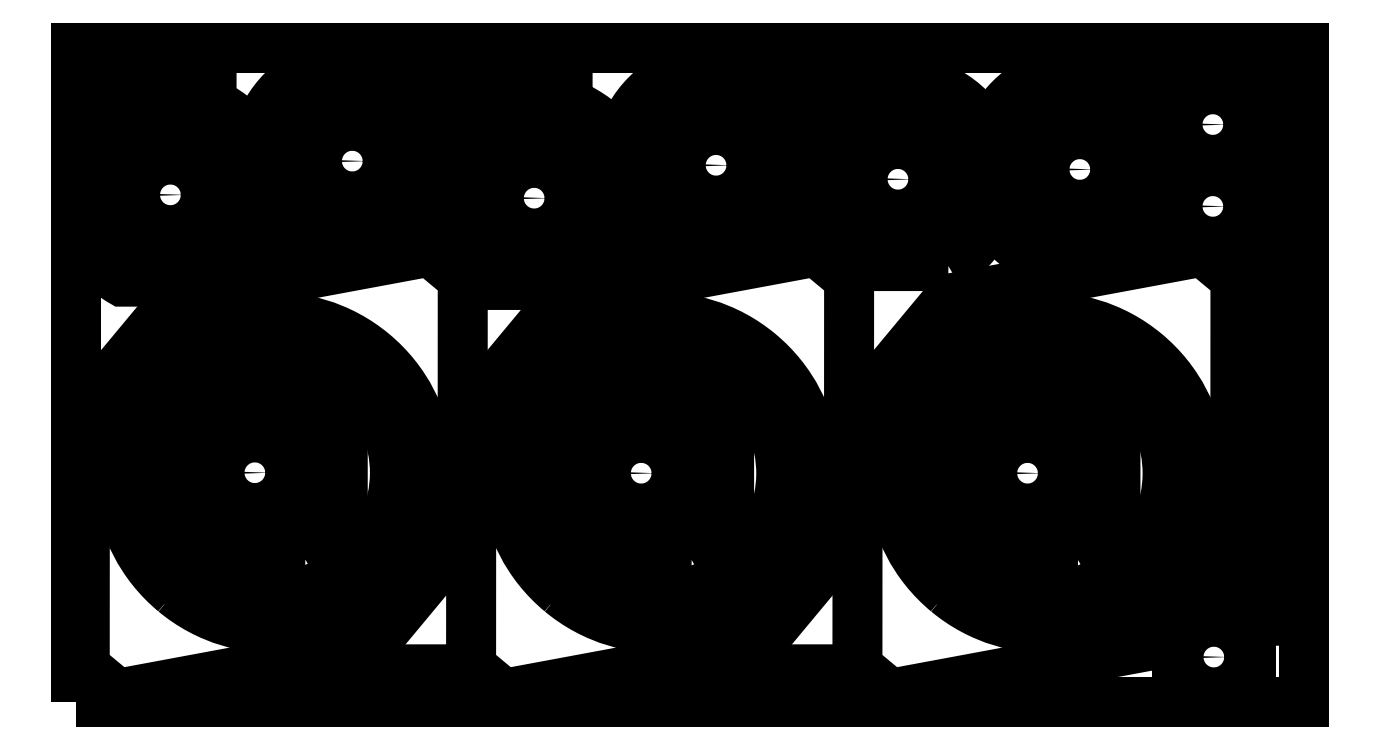
<metadata>
{"format":"dxf","ext":"dxf","renderer":"ezdxf+matplotlib","layout":"modelspace","background":"white","min_lineweight":24,"dpi":150}
</metadata>
<code>
0
SECTION
2
ENTITIES
0
POLYLINE
8
0
10
0
20
0
39
0
70
1
66
1
0
VERTEX
8
0
10
0
20
0
42
0
0
VERTEX
8
0
10
1500
20
0
42
-0
0
VERTEX
8
0
10
1500
20
800
42
-0
0
VERTEX
8
0
10
4.9e-14
20
800
42
-0
0
SEQEND
0
POLYLINE
8
0
10
0
20
0
39
0
70
1
66
1
0
VERTEX
8
0
10
472.1
20
202.4
42
0
0
VERTEX
8
0
10
360.2
20
67.85
42
0
0
VERTEX
8
0
10
50.23
20
10.25
42
0
0
VERTEX
8
0
10
10.25
20
43.5
42
0
0
VERTEX
8
0
10
10.39
20
358.8
42
0
0
VERTEX
8
0
10
122.3
20
493.3
42
0
0
VERTEX
8
0
10
432.3
20
550.9
42
0
0
VERTEX
8
0
10
472.3
20
517.7
42
0
0
SEQEND
0
POLYLINE
8
0
10
0
20
0
39
0
70
1
66
1
0
VERTEX
8
0
10
119.8
20
134.5
42
1
0
VERTEX
8
0
10
362.7
20
426.7
42
1
0
SEQEND
0
POLYLINE
8
0
10
0
20
0
39
0
70
1
66
1
0
VERTEX
8
0
10
944.3
20
202.4
42
0
0
VERTEX
8
0
10
832.4
20
67.85
42
0
0
VERTEX
8
0
10
522.4
20
10.25
42
0
0
VERTEX
8
0
10
482.4
20
43.5
42
0
0
VERTEX
8
0
10
482.6
20
358.8
42
0
0
VERTEX
8
0
10
594.5
20
493.3
42
0
0
VERTEX
8
0
10
904.5
20
550.9
42
0
0
VERTEX
8
0
10
944.5
20
517.7
42
0
0
SEQEND
0
POLYLINE
8
0
10
0
20
0
39
0
70
1
66
1
0
VERTEX
8
0
10
592
20
134.5
42
1
0
VERTEX
8
0
10
834.9
20
426.7
42
1
0
SEQEND
0
POLYLINE
8
0
10
0
20
0
39
0
70
1
66
1
0
VERTEX
8
0
10
1417
20
202.4
42
0
0
VERTEX
8
0
10
1305
20
67.85
42
0
0
VERTEX
8
0
10
994.6
20
10.25
42
0
0
VERTEX
8
0
10
954.6
20
43.5
42
0
0
VERTEX
8
0
10
954.8
20
358.8
42
0
0
VERTEX
8
0
10
1067
20
493.3
42
0
0
VERTEX
8
0
10
1377
20
550.9
42
0
0
VERTEX
8
0
10
1417
20
517.7
42
0
0
SEQEND
0
POLYLINE
8
0
10
0
20
0
39
0
70
1
66
1
0
VERTEX
8
0
10
1064
20
134.5
42
1
0
VERTEX
8
0
10
1307
20
426.7
42
1
0
SEQEND
0
POLYLINE
8
0
10
0
20
0
39
0
70
1
66
1
0
VERTEX
8
0
10
240.1
20
457.9
42
-1
0
VERTEX
8
0
10
238.6
20
103
42
-1
0
SEQEND
0
POLYLINE
8
0
10
0
20
0
39
0
70
1
66
1
0
VERTEX
8
0
10
240
20
430.4
42
1
0
VERTEX
8
0
10
238.7
20
130.5
42
1
0
SEQEND
0
POLYLINE
8
0
10
0
20
0
39
0
70
1
66
1
0
VERTEX
8
0
10
712.3
20
457.3
42
-1
0
VERTEX
8
0
10
710.8
20
102.4
42
-1
0
SEQEND
0
POLYLINE
8
0
10
0
20
0
39
0
70
1
66
1
0
VERTEX
8
0
10
712.2
20
429.8
42
1
0
VERTEX
8
0
10
710.9
20
129.9
42
1
0
SEQEND
0
POLYLINE
8
0
10
0
20
0
39
0
70
1
66
1
0
VERTEX
8
0
10
1185
20
457.3
42
-1
0
VERTEX
8
0
10
1183
20
102.4
42
-1
0
SEQEND
0
POLYLINE
8
0
10
0
20
0
39
0
70
1
66
1
0
VERTEX
8
0
10
1184
20
429.8
42
1
0
VERTEX
8
0
10
1183
20
129.9
42
1
0
SEQEND
0
POLYLINE
8
0
10
0
20
0
39
0
70
1
66
1
0
VERTEX
8
0
10
176.6
20
514.1
42
-0
0
VERTEX
8
0
10
56.03
20
514.1
42
-0.1351
0
VERTEX
8
0
10
10.25
20
559.9
42
0
0
VERTEX
8
0
10
10.25
20
680.4
42
-0.1351
0
VERTEX
8
0
10
56.03
20
726.2
42
0
0
VERTEX
8
0
10
176.6
20
726.2
42
-0.1351
0
VERTEX
8
0
10
222.4
20
680.4
42
0
0
VERTEX
8
0
10
222.4
20
559.9
42
-0.1351
0
SEQEND
0
POLYLINE
8
0
10
0
20
0
39
0
70
1
66
1
0
VERTEX
8
0
10
191.3
20
620.2
42
1
0
VERTEX
8
0
10
41.32
20
620.2
42
1
0
SEQEND
0
POLYLINE
8
0
10
0
20
0
39
0
70
1
66
1
0
VERTEX
8
0
10
163.8
20
704.2
42
-0
0
VERTEX
8
0
10
163.8
20
719.2
42
-0
0
VERTEX
8
0
10
68.82
20
719.2
42
-0
0
VERTEX
8
0
10
68.82
20
704.2
42
0
0
SEQEND
0
POLYLINE
8
0
10
0
20
0
39
0
70
1
66
1
0
VERTEX
8
0
10
279.8
20
174.5
42
-0
0
VERTEX
8
0
10
159.2
20
174.5
42
-0.1351
0
VERTEX
8
0
10
113.4
20
220.3
42
0
0
VERTEX
8
0
10
113.4
20
340.8
42
-0.1351
0
VERTEX
8
0
10
159.2
20
386.6
42
0
0
VERTEX
8
0
10
279.8
20
386.6
42
-0.1351
0
VERTEX
8
0
10
325.6
20
340.8
42
0
0
VERTEX
8
0
10
325.6
20
220.3
42
-0.1351
0
SEQEND
0
POLYLINE
8
0
10
0
20
0
39
0
70
1
66
1
0
VERTEX
8
0
10
294.5
20
280.6
42
1
0
VERTEX
8
0
10
144.5
20
280.6
42
1
0
SEQEND
0
POLYLINE
8
0
10
0
20
0
39
0
70
1
66
1
0
VERTEX
8
0
10
267
20
364.6
42
-0
0
VERTEX
8
0
10
267
20
379.6
42
-0
0
VERTEX
8
0
10
172
20
379.6
42
-0
0
VERTEX
8
0
10
172
20
364.6
42
0
0
SEQEND
0
POLYLINE
8
0
10
0
20
0
39
0
70
1
66
1
0
VERTEX
8
0
10
398.9
20
555.4
42
-0
0
VERTEX
8
0
10
278.3
20
555.4
42
-0.1351
0
VERTEX
8
0
10
232.5
20
601.1
42
0
0
VERTEX
8
0
10
232.5
20
721.7
42
-0.1351
0
VERTEX
8
0
10
278.3
20
767.5
42
0
0
VERTEX
8
0
10
398.9
20
767.5
42
-0.1351
0
VERTEX
8
0
10
444.7
20
721.7
42
0
0
VERTEX
8
0
10
444.7
20
601.1
42
-0.1351
0
SEQEND
0
POLYLINE
8
0
10
0
20
0
39
0
70
1
66
1
0
VERTEX
8
0
10
413.6
20
661.4
42
1
0
VERTEX
8
0
10
263.6
20
661.4
42
1
0
SEQEND
0
POLYLINE
8
0
10
0
20
0
39
0
70
1
66
1
0
VERTEX
8
0
10
386.1
20
745.4
42
-0
0
VERTEX
8
0
10
386.1
20
760.4
42
-0
0
VERTEX
8
0
10
291.1
20
760.4
42
-0
0
VERTEX
8
0
10
291.1
20
745.4
42
0
0
SEQEND
0
POLYLINE
8
0
10
0
20
0
39
0
70
1
66
1
0
VERTEX
8
0
10
621.2
20
510
42
-0
0
VERTEX
8
0
10
500.6
20
510
42
-0.1351
0
VERTEX
8
0
10
454.8
20
555.8
42
0
0
VERTEX
8
0
10
454.8
20
676.4
42
-0.1351
0
VERTEX
8
0
10
500.6
20
722.2
42
0
0
VERTEX
8
0
10
621.2
20
722.2
42
-0.1351
0
VERTEX
8
0
10
667
20
676.4
42
0
0
VERTEX
8
0
10
667
20
555.8
42
-0.1351
0
SEQEND
0
POLYLINE
8
0
10
0
20
0
39
0
70
1
66
1
0
VERTEX
8
0
10
635.9
20
616.1
42
1
0
VERTEX
8
0
10
485.9
20
616.1
42
1
0
SEQEND
0
POLYLINE
8
0
10
0
20
0
39
0
70
1
66
1
0
VERTEX
8
0
10
608.4
20
700.1
42
-0
0
VERTEX
8
0
10
608.4
20
715.1
42
-0
0
VERTEX
8
0
10
513.4
20
715.1
42
-0
0
VERTEX
8
0
10
513.4
20
700.1
42
0
0
SEQEND
0
POLYLINE
8
0
10
0
20
0
39
0
70
1
66
1
0
VERTEX
8
0
10
752
20
173.9
42
-0
0
VERTEX
8
0
10
631.4
20
173.9
42
-0.1351
0
VERTEX
8
0
10
585.6
20
219.7
42
0
0
VERTEX
8
0
10
585.6
20
340.2
42
-0.1351
0
VERTEX
8
0
10
631.4
20
386
42
0
0
VERTEX
8
0
10
752
20
386
42
-0.1351
0
VERTEX
8
0
10
797.8
20
340.2
42
0
0
VERTEX
8
0
10
797.8
20
219.7
42
-0.1351
0
SEQEND
0
POLYLINE
8
0
10
0
20
0
39
0
70
1
66
1
0
VERTEX
8
0
10
766.7
20
280
42
1
0
VERTEX
8
0
10
616.7
20
280
42
1
0
SEQEND
0
POLYLINE
8
0
10
0
20
0
39
0
70
1
66
1
0
VERTEX
8
0
10
739.2
20
364
42
-0
0
VERTEX
8
0
10
739.2
20
379
42
-0
0
VERTEX
8
0
10
644.2
20
379
42
-0
0
VERTEX
8
0
10
644.2
20
364
42
0
0
SEQEND
0
POLYLINE
8
0
10
0
20
0
39
0
70
1
66
1
0
VERTEX
8
0
10
843.5
20
550.2
42
-0
0
VERTEX
8
0
10
722.9
20
550.2
42
-0.1351
0
VERTEX
8
0
10
677.1
20
596
42
0
0
VERTEX
8
0
10
677.1
20
716.6
42
-0.1351
0
VERTEX
8
0
10
722.9
20
762.4
42
0
0
VERTEX
8
0
10
843.5
20
762.4
42
-0.1351
0
VERTEX
8
0
10
889.3
20
716.6
42
0
0
VERTEX
8
0
10
889.3
20
596
42
-0.1351
0
SEQEND
0
POLYLINE
8
0
10
0
20
0
39
0
70
1
66
1
0
VERTEX
8
0
10
858.2
20
656.3
42
1
0
VERTEX
8
0
10
708.2
20
656.3
42
1
0
SEQEND
0
POLYLINE
8
0
10
0
20
0
39
0
70
1
66
1
0
VERTEX
8
0
10
830.7
20
740.3
42
-0
0
VERTEX
8
0
10
830.7
20
755.3
42
-0
0
VERTEX
8
0
10
735.7
20
755.3
42
-0
0
VERTEX
8
0
10
735.7
20
740.3
42
0
0
SEQEND
0
POLYLINE
8
0
10
0
20
0
39
0
70
1
66
1
0
VERTEX
8
0
10
1066
20
533.2
42
-0
0
VERTEX
8
0
10
945.2
20
533.1
42
-0.1351
0
VERTEX
8
0
10
899.4
20
578.9
42
0
0
VERTEX
8
0
10
899.4
20
699.5
42
-0.1351
0
VERTEX
8
0
10
945.2
20
745.3
42
0
0
VERTEX
8
0
10
1066
20
745.3
42
-0.1351
0
VERTEX
8
0
10
1112
20
699.5
42
0
0
VERTEX
8
0
10
1112
20
578.9
42
-0.1351
0
SEQEND
0
POLYLINE
8
0
10
0
20
0
39
0
70
1
66
1
0
VERTEX
8
0
10
1081
20
639.2
42
1
0
VERTEX
8
0
10
930.5
20
639.2
42
1
0
SEQEND
0
POLYLINE
8
0
10
0
20
0
39
0
70
1
66
1
0
VERTEX
8
0
10
1053
20
723.2
42
-0
0
VERTEX
8
0
10
1053
20
738.2
42
-0
0
VERTEX
8
0
10
958
20
738.2
42
-0
0
VERTEX
8
0
10
958
20
723.2
42
0
0
SEQEND
0
POLYLINE
8
0
10
0
20
0
39
0
70
1
66
1
0
VERTEX
8
0
10
1224
20
173.9
42
-0
0
VERTEX
8
0
10
1104
20
173.9
42
-0.1351
0
VERTEX
8
0
10
1058
20
219.7
42
0
0
VERTEX
8
0
10
1058
20
340.2
42
-0.1351
0
VERTEX
8
0
10
1104
20
386
42
0
0
VERTEX
8
0
10
1224
20
386
42
-0.1351
0
VERTEX
8
0
10
1270
20
340.2
42
0
0
VERTEX
8
0
10
1270
20
219.7
42
-0.1351
0
SEQEND
0
POLYLINE
8
0
10
0
20
0
39
0
70
1
66
1
0
VERTEX
8
0
10
1239
20
280
42
1
0
VERTEX
8
0
10
1089
20
280
42
1
0
SEQEND
0
POLYLINE
8
0
10
0
20
0
39
0
70
1
66
1
0
VERTEX
8
0
10
1211
20
364
42
-0
0
VERTEX
8
0
10
1211
20
379
42
-0
0
VERTEX
8
0
10
1116
20
379
42
-0
0
VERTEX
8
0
10
1116
20
364
42
0
0
SEQEND
0
POLYLINE
8
0
10
0
20
0
39
0
70
1
66
1
0
VERTEX
8
0
10
1288
20
545.2
42
-0
0
VERTEX
8
0
10
1168
20
545.1
42
-0.1351
0
VERTEX
8
0
10
1122
20
590.9
42
0
0
VERTEX
8
0
10
1122
20
711.5
42
-0.1351
0
VERTEX
8
0
10
1168
20
757.3
42
0
0
VERTEX
8
0
10
1288
20
757.3
42
-0.1351
0
VERTEX
8
0
10
1334
20
711.5
42
0
0
VERTEX
8
0
10
1334
20
590.9
42
-0.1351
0
SEQEND
0
POLYLINE
8
0
10
0
20
0
39
0
70
1
66
1
0
VERTEX
8
0
10
1303
20
651.2
42
1
0
VERTEX
8
0
10
1153
20
651.2
42
1
0
SEQEND
0
POLYLINE
8
0
10
0
20
0
39
0
70
1
66
1
0
VERTEX
8
0
10
1275
20
735.2
42
-0
0
VERTEX
8
0
10
1275
20
750.2
42
-0
0
VERTEX
8
0
10
1180
20
750.2
42
-0
0
VERTEX
8
0
10
1180
20
735.2
42
0
0
SEQEND
0
POLYLINE
8
0
10
0
20
0
39
0
70
1
66
1
0
VERTEX
8
0
10
159.9
20
575.1
42
-0
0
VERTEX
8
0
10
69.95
20
575.1
42
-0
0
VERTEX
8
0
10
69.95
20
665.1
42
-0
0
VERTEX
8
0
10
159.9
20
665.1
42
0
0
SEQEND
0
POLYLINE
8
0
10
0
20
0
39
0
70
1
66
1
0
VERTEX
8
0
10
132.9
20
620.1
42
1
0
VERTEX
8
0
10
96.95
20
620.1
42
1
0
SEQEND
0
POLYLINE
8
0
10
0
20
0
39
0
70
1
66
1
0
VERTEX
8
0
10
263.1
20
235.5
42
-0
0
VERTEX
8
0
10
173.1
20
235.5
42
-0
0
VERTEX
8
0
10
173.1
20
325.5
42
-0
0
VERTEX
8
0
10
263.1
20
325.5
42
0
0
SEQEND
0
POLYLINE
8
0
10
0
20
0
39
0
70
1
66
1
0
VERTEX
8
0
10
236.1
20
280.5
42
1
0
VERTEX
8
0
10
200.1
20
280.5
42
1
0
SEQEND
0
POLYLINE
8
0
10
0
20
0
39
0
70
1
66
1
0
VERTEX
8
0
10
382.2
20
616.4
42
-0
0
VERTEX
8
0
10
292.2
20
616.4
42
-0
0
VERTEX
8
0
10
292.2
20
706.4
42
-0
0
VERTEX
8
0
10
382.2
20
706.4
42
0
0
SEQEND
0
POLYLINE
8
0
10
0
20
0
39
0
70
1
66
1
0
VERTEX
8
0
10
355.2
20
661.4
42
1
0
VERTEX
8
0
10
319.2
20
661.4
42
1
0
SEQEND
0
POLYLINE
8
0
10
0
20
0
39
0
70
1
66
1
0
VERTEX
8
0
10
604.5
20
571.1
42
-0
0
VERTEX
8
0
10
514.5
20
571.1
42
-0
0
VERTEX
8
0
10
514.5
20
661.1
42
-0
0
VERTEX
8
0
10
604.5
20
661.1
42
0
0
SEQEND
0
POLYLINE
8
0
10
0
20
0
39
0
70
1
66
1
0
VERTEX
8
0
10
577.5
20
616.1
42
1
0
VERTEX
8
0
10
541.5
20
616.1
42
1
0
SEQEND
0
POLYLINE
8
0
10
0
20
0
39
0
70
1
66
1
0
VERTEX
8
0
10
735.4
20
234.9
42
-0
0
VERTEX
8
0
10
645.4
20
234.9
42
-0
0
VERTEX
8
0
10
645.4
20
324.9
42
-0
0
VERTEX
8
0
10
735.4
20
324.9
42
0
0
SEQEND
0
POLYLINE
8
0
10
0
20
0
39
0
70
1
66
1
0
VERTEX
8
0
10
708.4
20
279.9
42
1
0
VERTEX
8
0
10
672.4
20
279.9
42
1
0
SEQEND
0
POLYLINE
8
0
10
0
20
0
39
0
70
1
66
1
0
VERTEX
8
0
10
826.9
20
611.3
42
-0
0
VERTEX
8
0
10
736.9
20
611.3
42
-0
0
VERTEX
8
0
10
736.9
20
701.3
42
-0
0
VERTEX
8
0
10
826.9
20
701.3
42
0
0
SEQEND
0
POLYLINE
8
0
10
0
20
0
39
0
70
1
66
1
0
VERTEX
8
0
10
799.9
20
656.3
42
1
0
VERTEX
8
0
10
763.9
20
656.3
42
1
0
SEQEND
0
POLYLINE
8
0
10
0
20
0
39
0
70
1
66
1
0
VERTEX
8
0
10
1049
20
594.2
42
-0
0
VERTEX
8
0
10
959.2
20
594.2
42
-0
0
VERTEX
8
0
10
959.2
20
684.2
42
-0
0
VERTEX
8
0
10
1049
20
684.2
42
0
0
SEQEND
0
POLYLINE
8
0
10
0
20
0
39
0
70
1
66
1
0
VERTEX
8
0
10
1022
20
639.2
42
1
0
VERTEX
8
0
10
986.2
20
639.2
42
1
0
SEQEND
0
POLYLINE
8
0
10
0
20
0
39
0
70
1
66
1
0
VERTEX
8
0
10
1208
20
234.9
42
-0
0
VERTEX
8
0
10
1118
20
234.9
42
-0
0
VERTEX
8
0
10
1118
20
324.9
42
-0
0
VERTEX
8
0
10
1208
20
324.9
42
0
0
SEQEND
0
POLYLINE
8
0
10
0
20
0
39
0
70
1
66
1
0
VERTEX
8
0
10
1181
20
279.9
42
1
0
VERTEX
8
0
10
1145
20
279.9
42
1
0
SEQEND
0
POLYLINE
8
0
10
0
20
0
39
0
70
1
66
1
0
VERTEX
8
0
10
1271
20
606.2
42
-0
0
VERTEX
8
0
10
1181
20
606.2
42
-0
0
VERTEX
8
0
10
1181
20
696.2
42
-0
0
VERTEX
8
0
10
1271
20
696.2
42
0
0
SEQEND
0
POLYLINE
8
0
10
0
20
0
39
0
70
1
66
1
0
VERTEX
8
0
10
1244
20
651.2
42
1
0
VERTEX
8
0
10
1208
20
651.2
42
1
0
SEQEND
0
POLYLINE
8
0
10
0
20
0
39
0
70
1
66
1
0
VERTEX
8
0
10
1434
20
561
42
-0
0
VERTEX
8
0
10
1344
20
561
42
-0
0
VERTEX
8
0
10
1344
20
651
42
-0
0
VERTEX
8
0
10
1434
20
651
42
0
0
SEQEND
0
POLYLINE
8
0
10
0
20
0
39
0
70
1
66
1
0
VERTEX
8
0
10
1407
20
606
42
1
0
VERTEX
8
0
10
1371
20
606
42
1
0
SEQEND
0
POLYLINE
8
0
10
0
20
0
39
0
70
1
66
1
0
VERTEX
8
0
10
1434
20
661.1
42
-0
0
VERTEX
8
0
10
1344
20
661.1
42
-0
0
VERTEX
8
0
10
1344
20
751.1
42
-0
0
VERTEX
8
0
10
1434
20
751.1
42
0
0
SEQEND
0
POLYLINE
8
0
10
0
20
0
39
0
70
1
66
1
0
VERTEX
8
0
10
1407
20
706.1
42
1
0
VERTEX
8
0
10
1371
20
706.1
42
1
0
SEQEND
0
POLYLINE
8
0
10
0
20
0
39
0
70
1
66
1
0
VERTEX
8
0
10
1435
20
10.25
42
-0
0
VERTEX
8
0
10
1345
20
10.25
42
-0
0
VERTEX
8
0
10
1345
20
100.2
42
-0
0
VERTEX
8
0
10
1435
20
100.2
42
0
0
SEQEND
0
POLYLINE
8
0
10
0
20
0
39
0
70
1
66
1
0
VERTEX
8
0
10
1408
20
55.25
42
1
0
VERTEX
8
0
10
1372
20
55.25
42
1
0
SEQEND
0
POLYLINE
8
0
10
0
20
0
39
0
70
1
66
1
0
VERTEX
8
0
10
165.2
20
736.2
42
-0
0
VERTEX
8
0
10
10.25
20
736.2
42
0
0
VERTEX
8
0
10
10.25
20
762.5
42
-0
0
VERTEX
8
0
10
34.05
20
786.2
42
0
0
VERTEX
8
0
10
165.2
20
786.2
42
0
0
SEQEND
0
POLYLINE
8
0
10
0
20
0
39
0
70
1
66
1
0
VERTEX
8
0
10
152.8
20
761.2
42
1
0
VERTEX
8
0
10
124.8
20
761.2
42
1
0
SEQEND
0
POLYLINE
8
0
10
0
20
0
39
0
70
1
66
1
0
VERTEX
8
0
10
600.4
20
739.7
42
-0
0
VERTEX
8
0
10
445.4
20
739.7
42
0
0
VERTEX
8
0
10
445.4
20
765.9
42
-0
0
VERTEX
8
0
10
469.2
20
789.7
42
0
0
VERTEX
8
0
10
600.4
20
789.7
42
0
0
SEQEND
0
POLYLINE
8
0
10
0
20
0
39
0
70
1
66
1
0
VERTEX
8
0
10
588
20
764.7
42
1
0
VERTEX
8
0
10
560
20
764.7
42
1
0
SEQEND
0
POLYLINE
8
0
10
0
20
0
39
0
70
1
66
1
0
VERTEX
8
0
10
1477
20
254.6
42
-0
0
VERTEX
8
0
10
1477
20
99.65
42
0
0
VERTEX
8
0
10
1450
20
99.65
42
-0
0
VERTEX
8
0
10
1427
20
123.4
42
0
0
VERTEX
8
0
10
1427
20
254.6
42
0
0
SEQEND
0
POLYLINE
8
0
10
0
20
0
39
0
70
1
66
1
0
VERTEX
8
0
10
1452
20
242.2
42
1
0
VERTEX
8
0
10
1452
20
214.2
42
1
0
SEQEND
0
POLYLINE
8
0
10
0
20
0
39
0
70
1
66
1
0
VERTEX
8
0
10
1427
20
264.8
42
-0
0
VERTEX
8
0
10
1427
20
419.8
42
0
0
VERTEX
8
0
10
1453
20
419.8
42
-0
0
VERTEX
8
0
10
1477
20
396
42
0
0
VERTEX
8
0
10
1477
20
264.8
42
0
0
SEQEND
0
POLYLINE
8
0
10
0
20
0
39
0
70
1
66
1
0
VERTEX
8
0
10
1452
20
277.2
42
1
0
VERTEX
8
0
10
1452
20
305.2
42
1
0
SEQEND
0
POLYLINE
8
0
10
0
20
0
39
0
70
1
66
1
0
VERTEX
8
0
10
423.6
20
10.25
42
-0
0
VERTEX
8
0
10
268.6
20
10.25
42
0
0
VERTEX
8
0
10
268.6
20
15.25
42
1
0
VERTEX
8
0
10
268.6
20
35.25
42
0
0
VERTEX
8
0
10
268.6
20
40.25
42
0
0
VERTEX
8
0
10
423.6
20
40.25
42
0
0
SEQEND
0
POLYLINE
8
0
10
0
20
0
39
0
70
1
66
1
0
VERTEX
8
0
10
407
20
25.25
42
1
0
VERTEX
8
0
10
387
20
25.25
42
1
0
SEQEND
0
POLYLINE
8
0
10
0
20
0
39
0
70
1
66
1
0
VERTEX
8
0
10
895.8
20
10.25
42
-0
0
VERTEX
8
0
10
740.8
20
10.25
42
0
0
VERTEX
8
0
10
740.8
20
15.25
42
1
0
VERTEX
8
0
10
740.8
20
35.25
42
0
0
VERTEX
8
0
10
740.8
20
40.25
42
0
0
VERTEX
8
0
10
895.8
20
40.25
42
0
0
SEQEND
0
POLYLINE
8
0
10
0
20
0
39
0
70
1
66
1
0
VERTEX
8
0
10
879.2
20
25.25
42
1
0
VERTEX
8
0
10
859.2
20
25.25
42
1
0
SEQEND
0
POLYLINE
8
0
10
0
20
0
39
0
70
1
66
1
0
VERTEX
8
0
10
1021
20
759.8
42
-0
0
VERTEX
8
0
10
865.8
20
759.8
42
0
0
VERTEX
8
0
10
865.8
20
764.8
42
1
0
VERTEX
8
0
10
865.8
20
784.8
42
0
0
VERTEX
8
0
10
865.8
20
789.8
42
0
0
VERTEX
8
0
10
1021
20
789.8
42
0
0
SEQEND
0
POLYLINE
8
0
10
0
20
0
39
0
70
1
66
1
0
VERTEX
8
0
10
1004
20
774.8
42
1
0
VERTEX
8
0
10
984.3
20
774.8
42
1
0
SEQEND
0
POLYLINE
8
0
10
0
20
0
39
0
70
1
66
1
0
VERTEX
8
0
10
1444
20
429.9
42
-0
0
VERTEX
8
0
10
1444
20
585
42
0
0
VERTEX
8
0
10
1449
20
585
42
1
0
VERTEX
8
0
10
1469
20
585
42
0
0
VERTEX
8
0
10
1474
20
585
42
0
0
VERTEX
8
0
10
1474
20
429.9
42
0
0
SEQEND
0
POLYLINE
8
0
10
0
20
0
39
0
70
1
66
1
0
VERTEX
8
0
10
1459
20
446.5
42
1
0
VERTEX
8
0
10
1459
20
466.5
42
1
0
SEQEND
0
POLYLINE
8
0
10
0
20
0
39
0
70
1
66
1
0
VERTEX
8
0
10
1444
20
595.1
42
-0
0
VERTEX
8
0
10
1444
20
750.1
42
0
0
VERTEX
8
0
10
1449
20
750.1
42
1
0
VERTEX
8
0
10
1469
20
750.1
42
0
0
VERTEX
8
0
10
1474
20
750.1
42
0
0
VERTEX
8
0
10
1474
20
595.1
42
0
0
SEQEND
0
POLYLINE
8
0
10
0
20
0
39
0
70
1
66
1
0
VERTEX
8
0
10
1459
20
611.7
42
1
0
VERTEX
8
0
10
1459
20
631.7
42
1
0
SEQEND
0
ENDSEC
0
EOF

</code>
